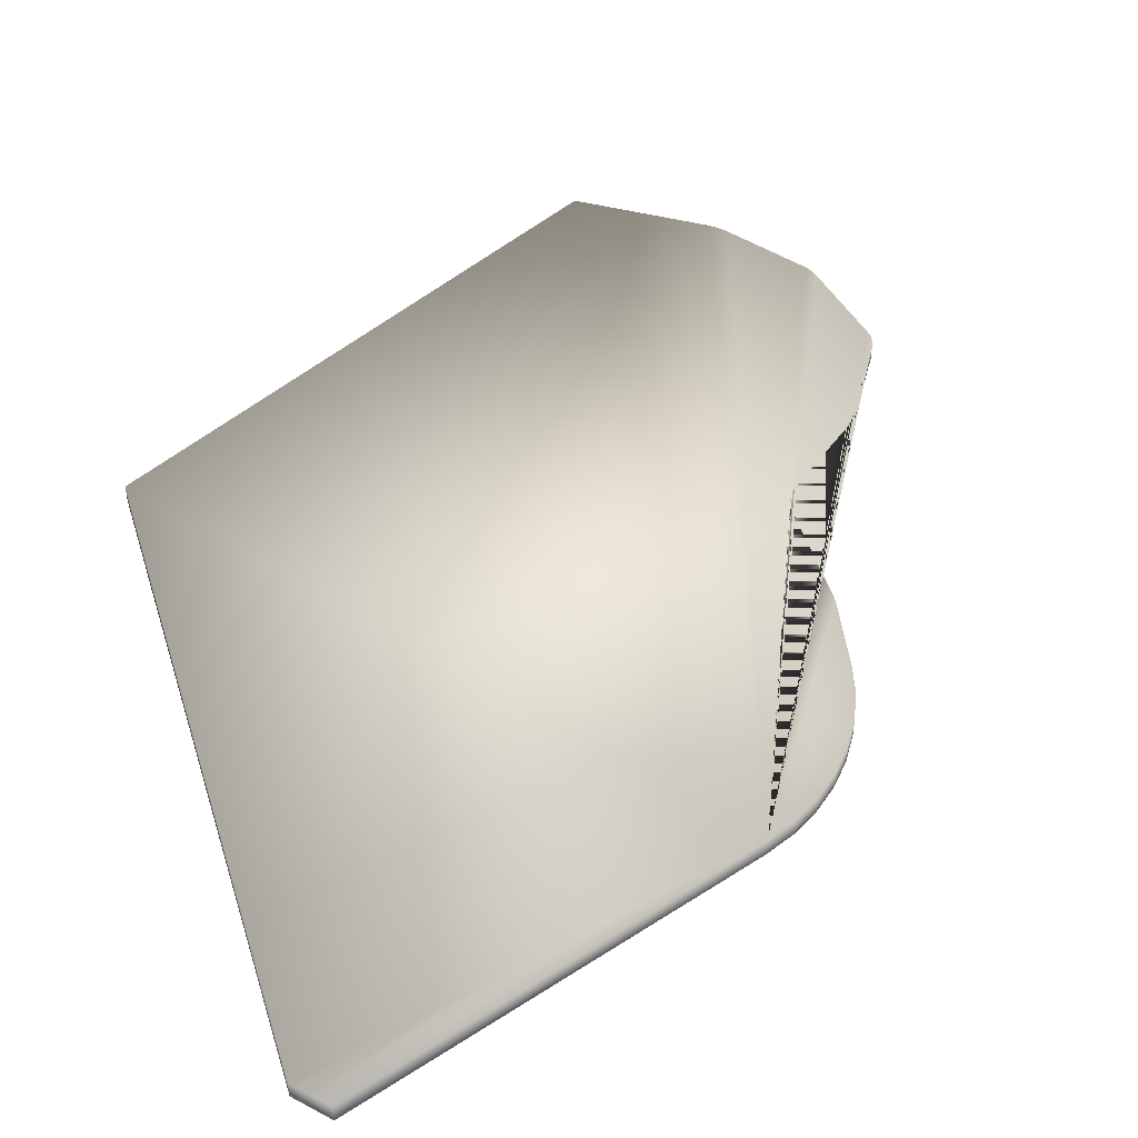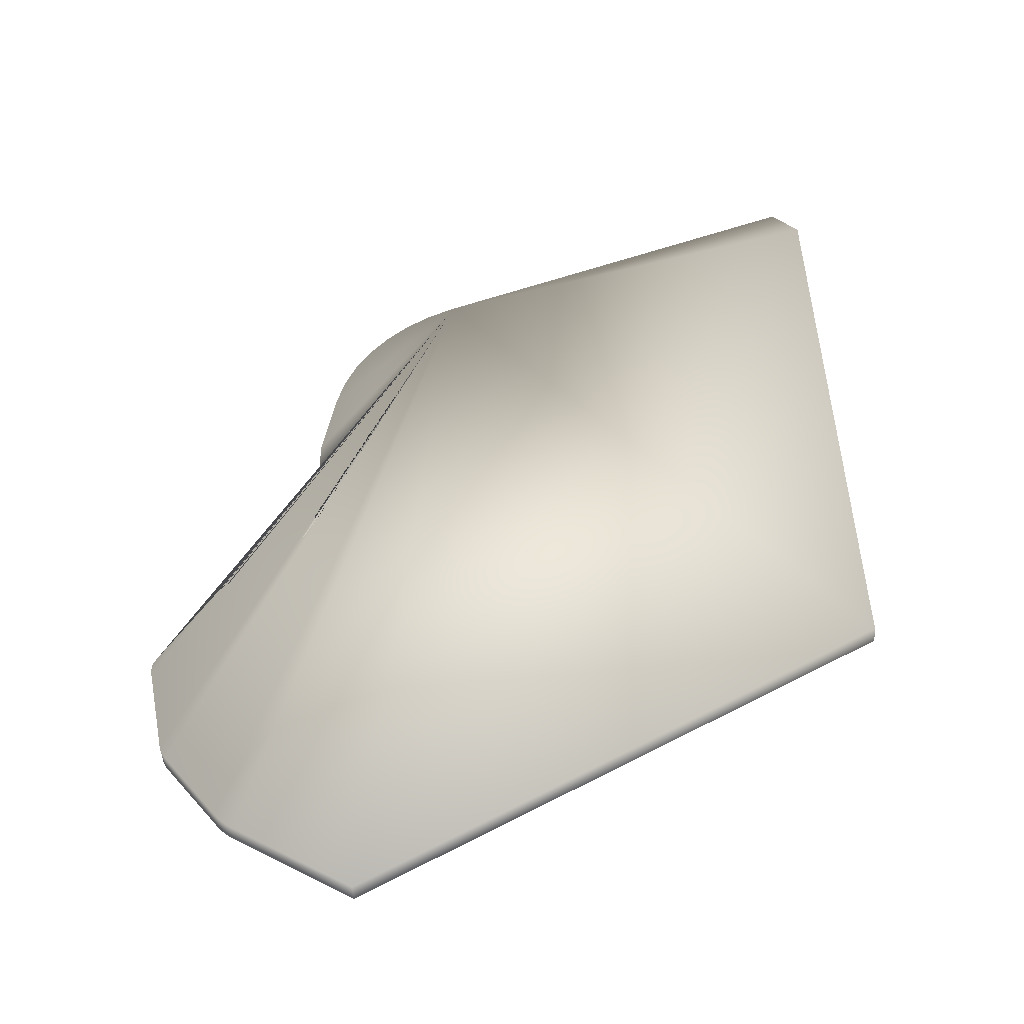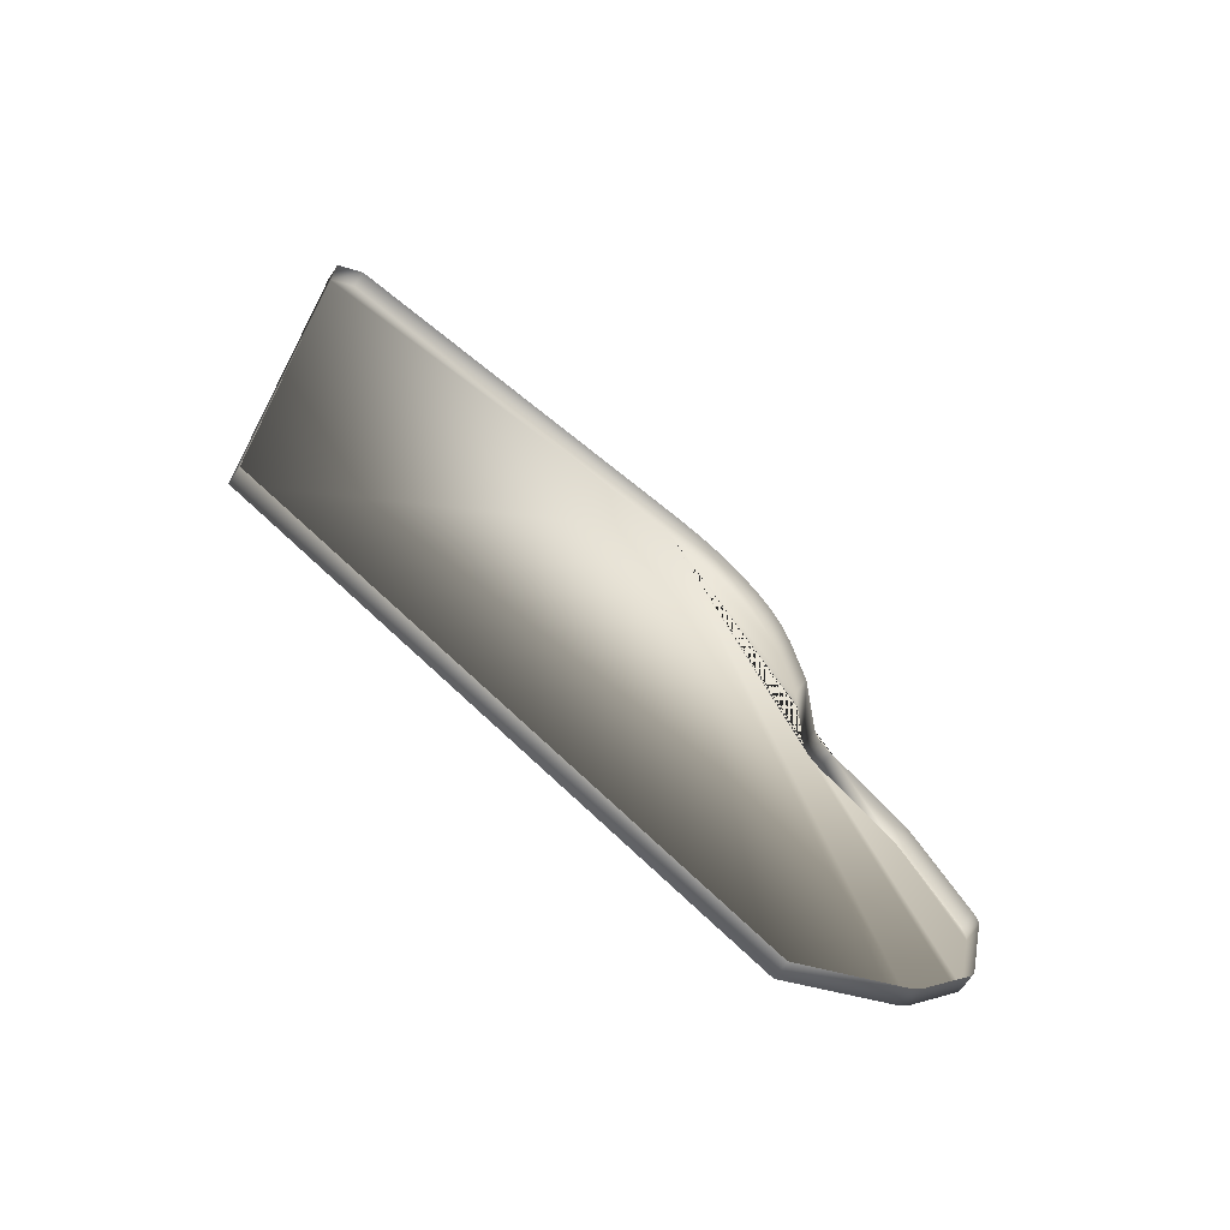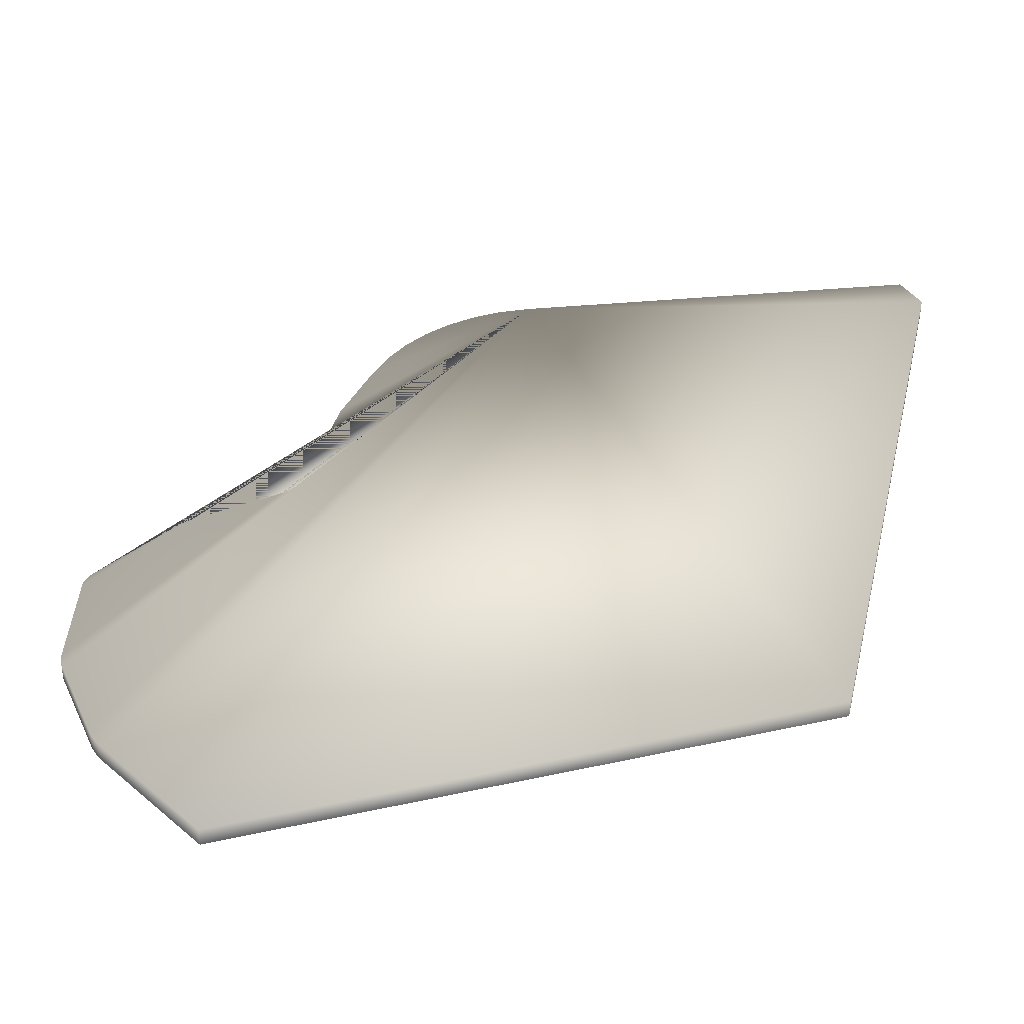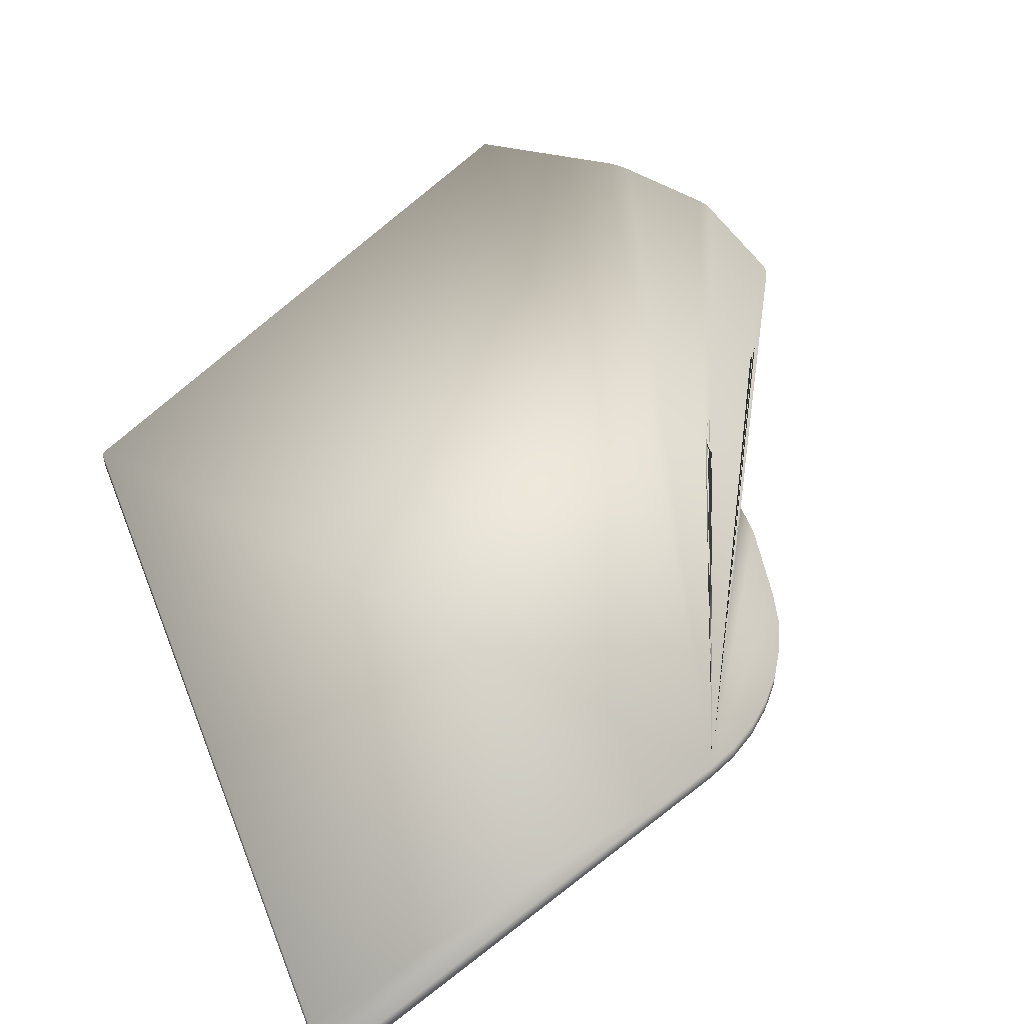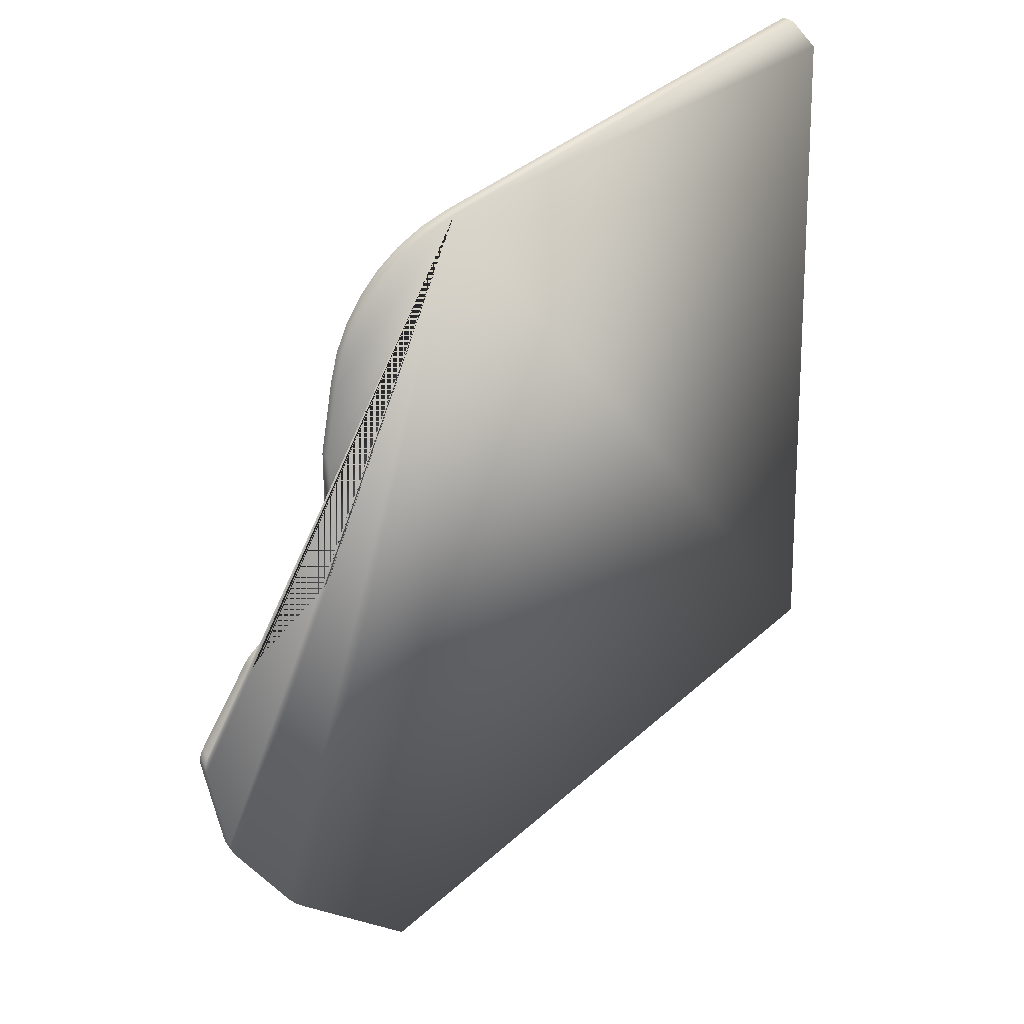
<metadata>
{"format":"obj","ext":"obj","renderer":"f3d","projection":"perspective","resolution":1024,"background":"white","views":[{"elev":45.7,"azim":-15.7,"up":"+Y"},{"elev":-46.5,"azim":-176.4,"up":"+Z"},{"elev":-68.1,"azim":-33.6,"up":"+Z"},{"elev":38.0,"azim":-165.7,"up":"+Y"},{"elev":51.8,"azim":-19.7,"up":"+Y"},{"elev":25.7,"azim":153.1,"up":"+Z"}]}
</metadata>
<code>
v  -1.277e+04 -2765 -430.8
v  -7146 -2765 -2609
v  -7146 -2510 -2609
v  -1.277e+04 -2510 -430.8
v  -6739 -2765 -2802
v  -6739 -2510 -2802
v  -6371 -2765 -3051
v  -6371 -2510 -3051
v  -6045 -2765 -3349
v  -6045 -2510 -3349
v  -5768 -2765 -3690
v  -5768 -2510 -3690
v  -5543 -2765 -4070
v  -5543 -2510 -4070
v  -5375 -2765 -4481
v  -5375 -2510 -4481
v  -5268 -2765 -4919
v  -5268 -2510 -4919
v  -5086 -2765 -6024
v  -5086 -2510 -6024
v  -5086 -2765 -7665
v  -5086 -2510 -7665
v  -5081 -2765 -7745
v  -5081 -2510 -7745
v  -5067 -2765 -7823
v  -5067 -2510 -7823
v  -5043 -2765 -7897
v  -5043 -2510 -7897
v  -5010 -2765 -7969
v  -5010 -2510 -7969
v  -4969 -2765 -8036
v  -4969 -2510 -8036
v  -4920 -2765 -8097
v  -4920 -2510 -8097
v  -4863 -2765 -8153
v  -4863 -2510 -8153
v  -3878 -2765 -9000
v  -3878 -2510 -9000
v  -3846 -2765 -9029
v  -3846 -2510 -9029
v  -3816 -2765 -9058
v  -3816 -2510 -9058
v  -3788 -2765 -9090
v  -3788 -2510 -9090
v  -3761 -2765 -9122
v  -3761 -2510 -9122
v  -3736 -2765 -9156
v  -3736 -2510 -9156
v  -3712 -2765 -9190
v  -3712 -2510 -9190
v  -3690 -2765 -9226
v  -3690 -2510 -9226
v  -2948 -2765 -1.051e+04
v  -2948 -2510 -1.051e+04
v  -2929 -2765 -1.054e+04
v  -2929 -2510 -1.054e+04
v  -2915 -2765 -1.058e+04
v  -2915 -2510 -1.058e+04
v  -2904 -2765 -1.062e+04
v  -2904 -2510 -1.062e+04
v  -2898 -2765 -1.066e+04
v  -2898 -2510 -1.066e+04
v  -2895 -2765 -1.07e+04
v  -2895 -2510 -1.07e+04
v  -2897 -2765 -1.074e+04
v  -2897 -2510 -1.074e+04
v  -2903 -2765 -1.078e+04
v  -2903 -2510 -1.078e+04
v  -3188 -2765 -1.218e+04
v  -3188 -2510 -1.218e+04
v  -3196 -2765 -1.221e+04
v  -3196 -2510 -1.221e+04
v  -3205 -2765 -1.224e+04
v  -3205 -2510 -1.224e+04
v  -3217 -2765 -1.227e+04
v  -3217 -2510 -1.227e+04
v  -3230 -2765 -1.23e+04
v  -3230 -2510 -1.23e+04
v  -3246 -2765 -1.233e+04
v  -3246 -2510 -1.233e+04
v  -3263 -2765 -1.236e+04
v  -3263 -2510 -1.236e+04
v  -3282 -2765 -1.239e+04
v  -3282 -2510 -1.239e+04
v  -4085 -2765 -1.344e+04
v  -4085 -2510 -1.344e+04
v  -4117 -2765 -1.348e+04
v  -4117 -2510 -1.348e+04
v  -4151 -2765 -1.352e+04
v  -4151 -2510 -1.352e+04
v  -4187 -2765 -1.356e+04
v  -4187 -2510 -1.356e+04
v  -4225 -2765 -1.359e+04
v  -4225 -2510 -1.359e+04
v  -4265 -2765 -1.362e+04
v  -4265 -2510 -1.362e+04
v  -4306 -2765 -1.365e+04
v  -4306 -2510 -1.365e+04
v  -4349 -2765 -1.368e+04
v  -4349 -2510 -1.368e+04
v  -6039 -2765 -1.475e+04
v  -6039 -2510 -1.475e+04
v  -1.338e+04 -2765 -1.051e+04
v  -1.338e+04 -2510 -1.051e+04
v  -1.317e+04 -2765 -861.1
v  -1.317e+04 -2510 -861.1
o lantai_batu
g lantai_batu
f 1 2 3 4
f 2 5 6 3
f 5 7 8 6
f 7 9 10 8
f 9 11 12 10
f 11 13 14 12
f 13 15 16 14
f 15 17 18 16
f 17 19 20 18
f 19 21 22 20
f 21 23 24 22
f 23 25 26 24
f 25 27 28 26
f 27 29 30 28
f 29 31 32 30
f 31 33 34 32
f 33 35 36 34
f 35 37 38 36
f 37 39 40 38
f 39 41 42 40
f 41 43 44 42
f 43 45 46 44
f 45 47 48 46
f 47 49 50 48
f 49 51 52 50
f 51 53 54 52
f 53 55 56 54
f 55 57 58 56
f 57 59 60 58
f 59 61 62 60
f 61 63 64 62
f 63 65 66 64
f 65 67 68 66
f 67 69 70 68
f 69 71 72 70
f 71 73 74 72
f 73 75 76 74
f 75 77 78 76
f 77 79 80 78
f 79 81 82 80
f 81 83 84 82
f 83 85 86 84
f 85 87 88 86
f 87 89 90 88
f 89 91 92 90
f 91 93 94 92
f 93 95 96 94
f 95 97 98 96
f 97 99 100 98
f 99 101 102 100
f 101 103 104 102
f 103 105 106 104
f 106 105 1 4
f 3 6 8 10 12 14 16 18 20 22 24 26 28 30 32 34 36 38 40 42 44 46 48 50 52 54 56 58 60 62 64 66 68 70 72 74 76 78 80 82 84 86 88 90 92 94 96 98 100 102 104 106 4

</code>
